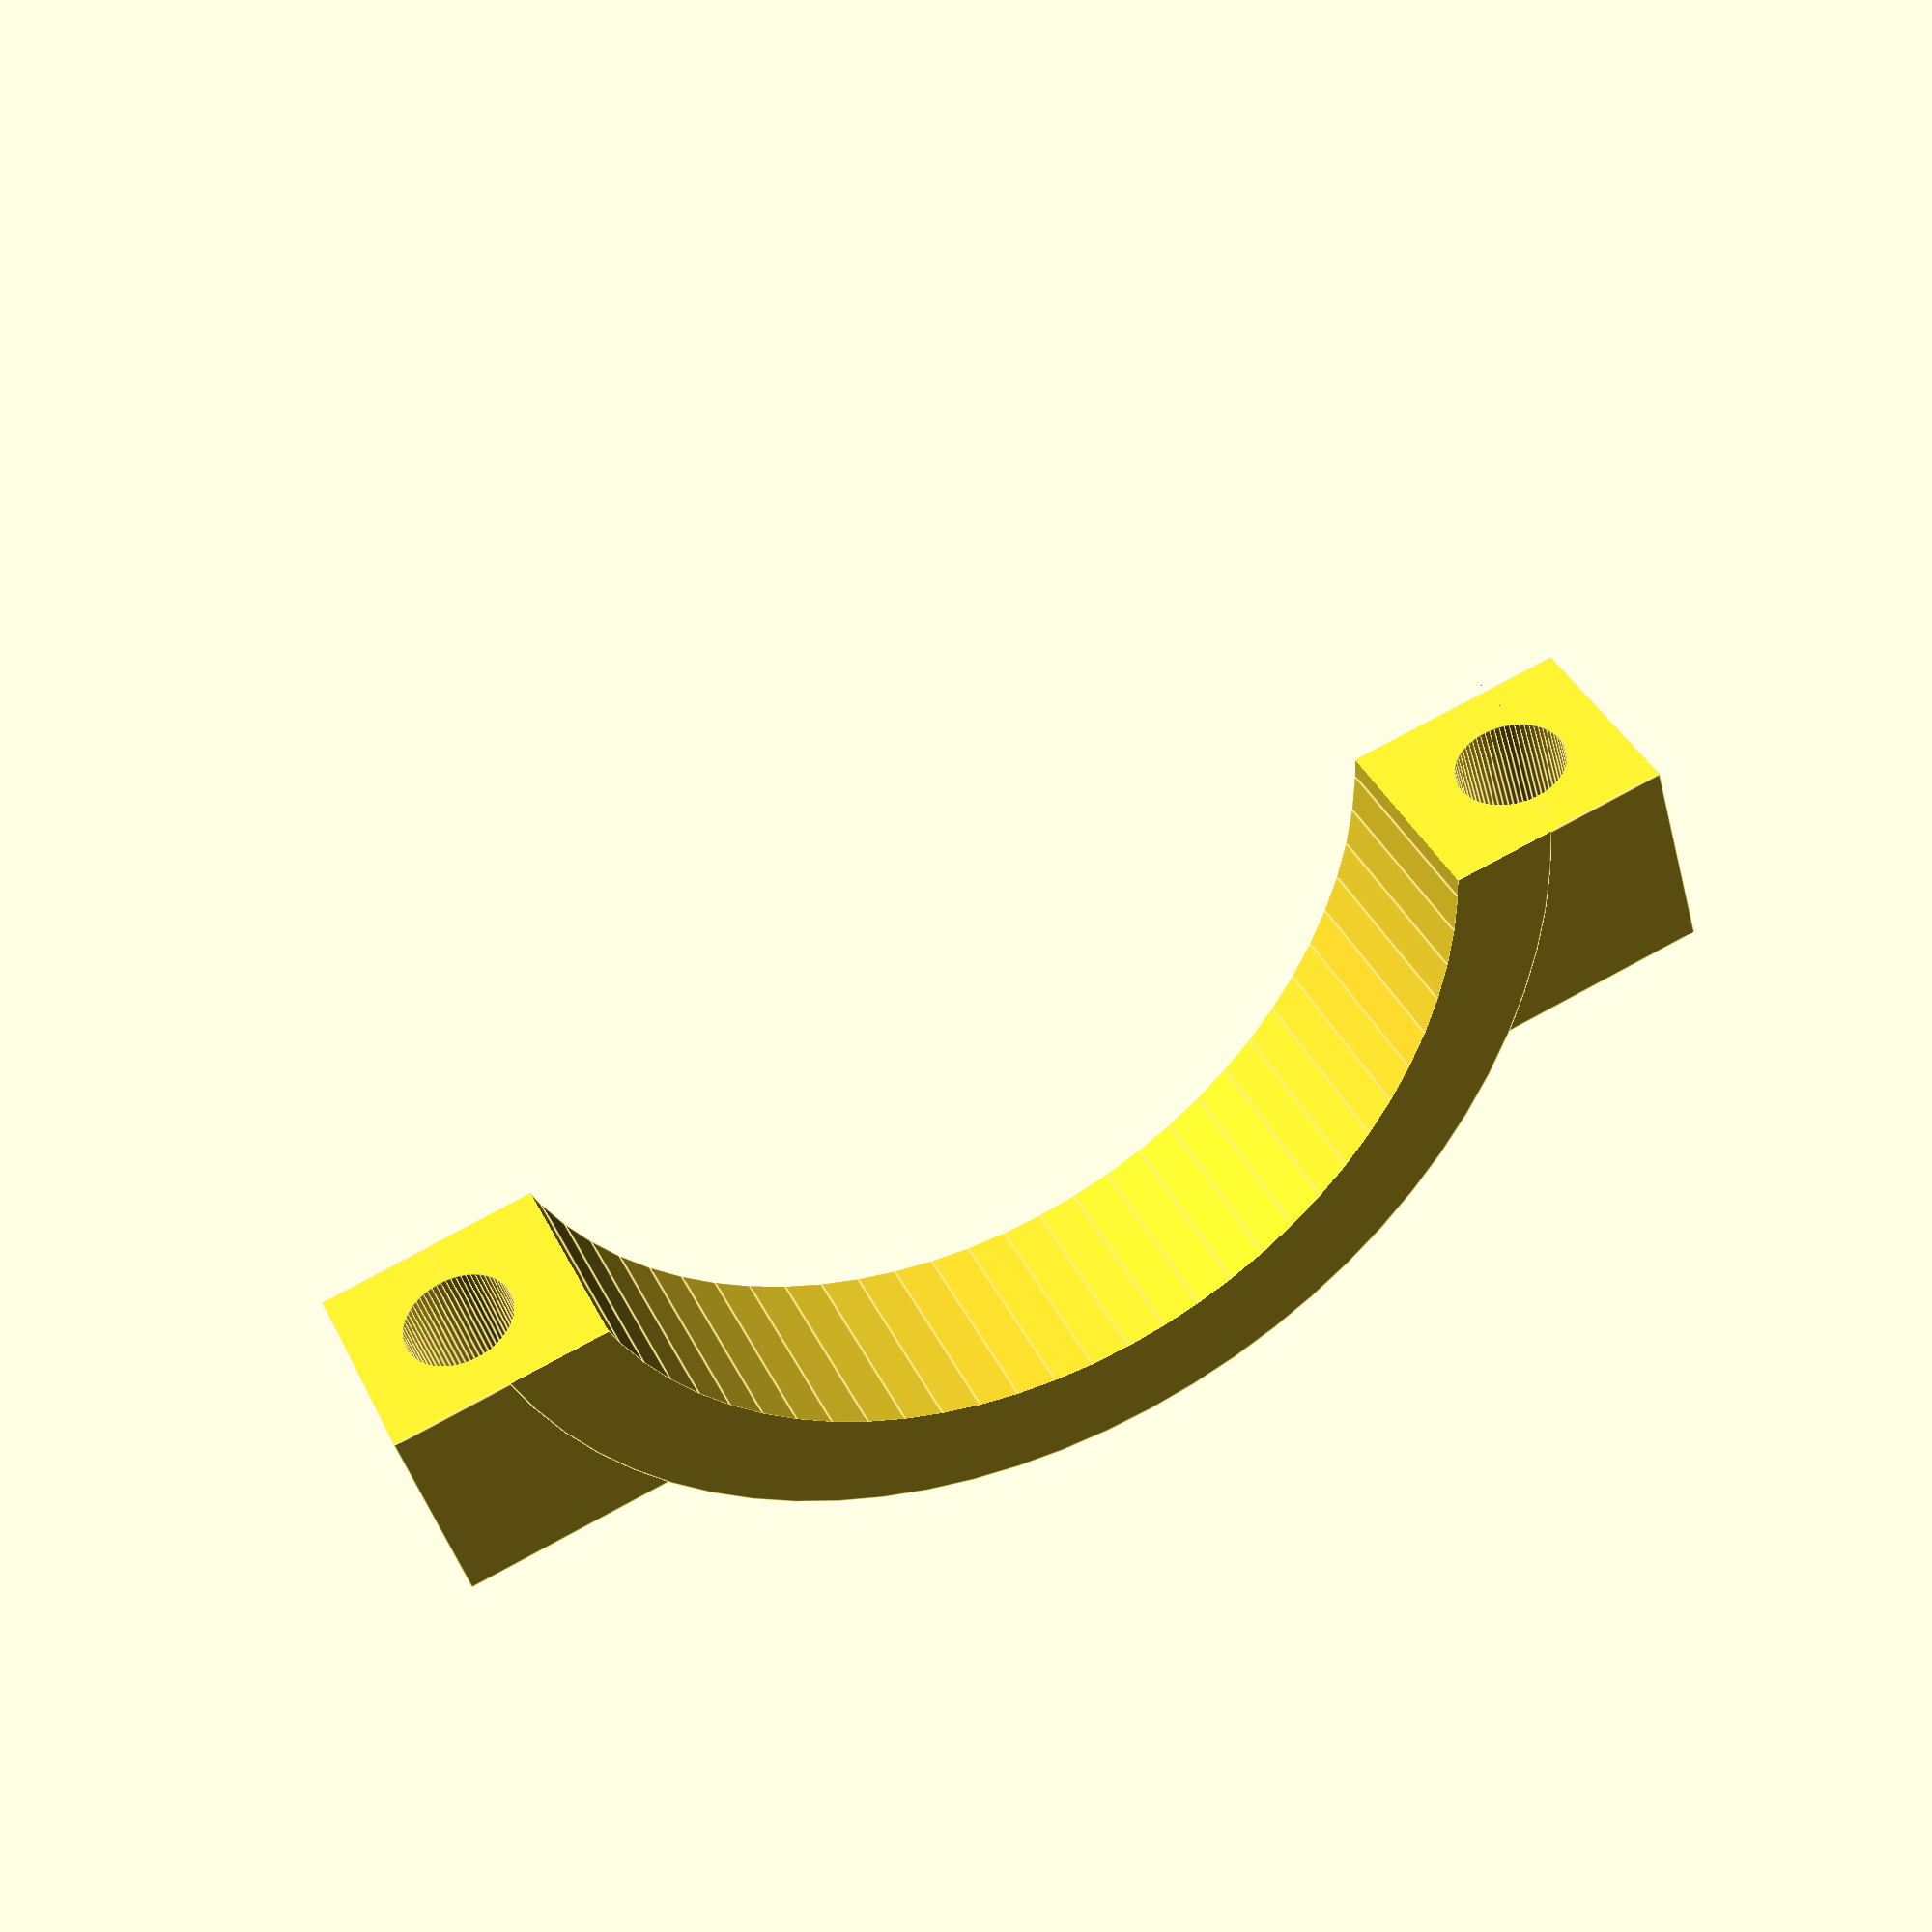
<openscad>
// "Resolution" of arcs
$fs=0.25;
$fa=5;

module rearMountingBracket(
    poleDiameter = 46,
    poleFittingOffset = 5,
    polePadding = 5,
    mountScrewHoleDiameter = 5.5,
    mountScrewHolePadding = 2.5,
    minHoleBlockDepth = 5,
    screwHoleOffset = 1.5,
) {
    innerRadius = poleDiameter/2;
    outerRadius = innerRadius + polePadding;
    outerDiameter = outerRadius*2;
    
    innerArcPositionX = innerRadius - sqrt(innerRadius^2 - poleFittingOffset^2);
    outerArcPositionY = sqrt(outerRadius^2 - (sqrt(innerRadius^2 - poleFittingOffset^2) + screwHoleOffset)^2);

    holeBlockDepth = max(minHoleBlockDepth, outerArcPositionY - poleFittingOffset);
    
    difference() {
        union() {
            // Hole Block
            translate([
                0,
                -holeBlockDepth/2,
                0
            ])
                cube([
                    poleDiameter + mountScrewHoleDiameter*2 + mountScrewHolePadding*4 - innerArcPositionX*2 + screwHoleOffset*2, 
                    holeBlockDepth, 
                    mountScrewHoleDiameter + mountScrewHolePadding*2
                ], center=true);
            
            // Main Body
            difference() {
                translate([
                    0, 
                    poleFittingOffset,
                    0
                ])
                    cylinder(
                        h=mountScrewHoleDiameter + mountScrewHolePadding*2 + 0.01, 
                        r=outerRadius, 
                        center=true
                    );
                translate([0, (innerRadius+poleFittingOffset*2+polePadding)/2, 0])
                    cube([
                        outerDiameter, 
                        innerRadius+poleFittingOffset*2+polePadding, 
                        mountScrewHoleDiameter + mountScrewHolePadding*2+0.1
                    ], center=true);
            }
        }
        // Inner Cutout
        translate([0, poleFittingOffset, 0])
            cylinder(h=mountScrewHoleDiameter + mountScrewHolePadding*2 + 0.1, r=innerRadius, center=true);
        
        screwHolePosition = innerRadius + mountScrewHoleDiameter/2 + mountScrewHolePadding - innerArcPositionX + screwHoleOffset;
        // screw Hole L
        translate([screwHolePosition, -holeBlockDepth/2, 0])
            rotate([90, 0, 0])
                cylinder(h=holeBlockDepth + 0.01, r=mountScrewHoleDiameter/2, center=true);
        // screw Hole R
        translate([-screwHolePosition, -holeBlockDepth/2, 0])
            rotate([90, 0, 0])
                cylinder(h=holeBlockDepth + 0.01, r=mountScrewHoleDiameter/2, center=true);
        
    }
}

rearMountingBracket(46.3, screwHoleOffset = 0.545);
</openscad>
<views>
elev=321.1 azim=16.1 roll=156.0 proj=p view=edges
</views>
